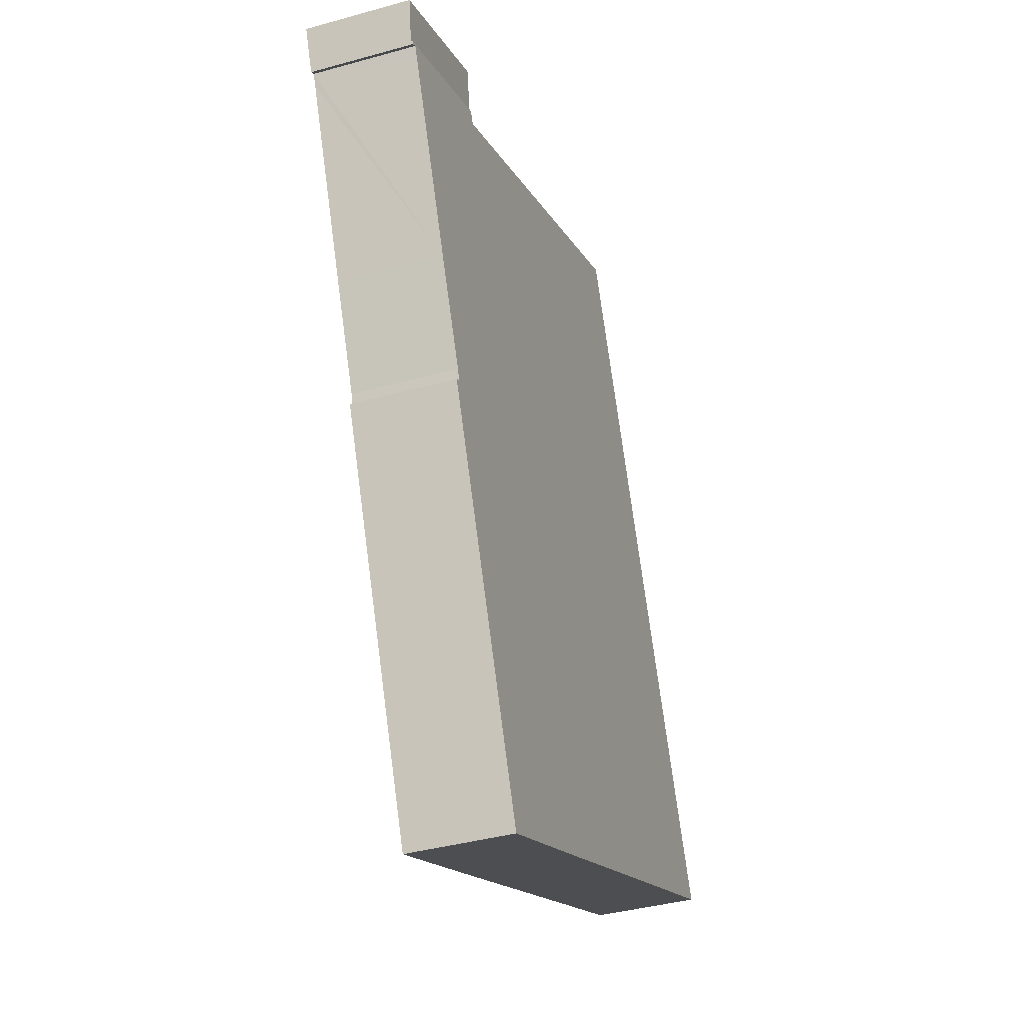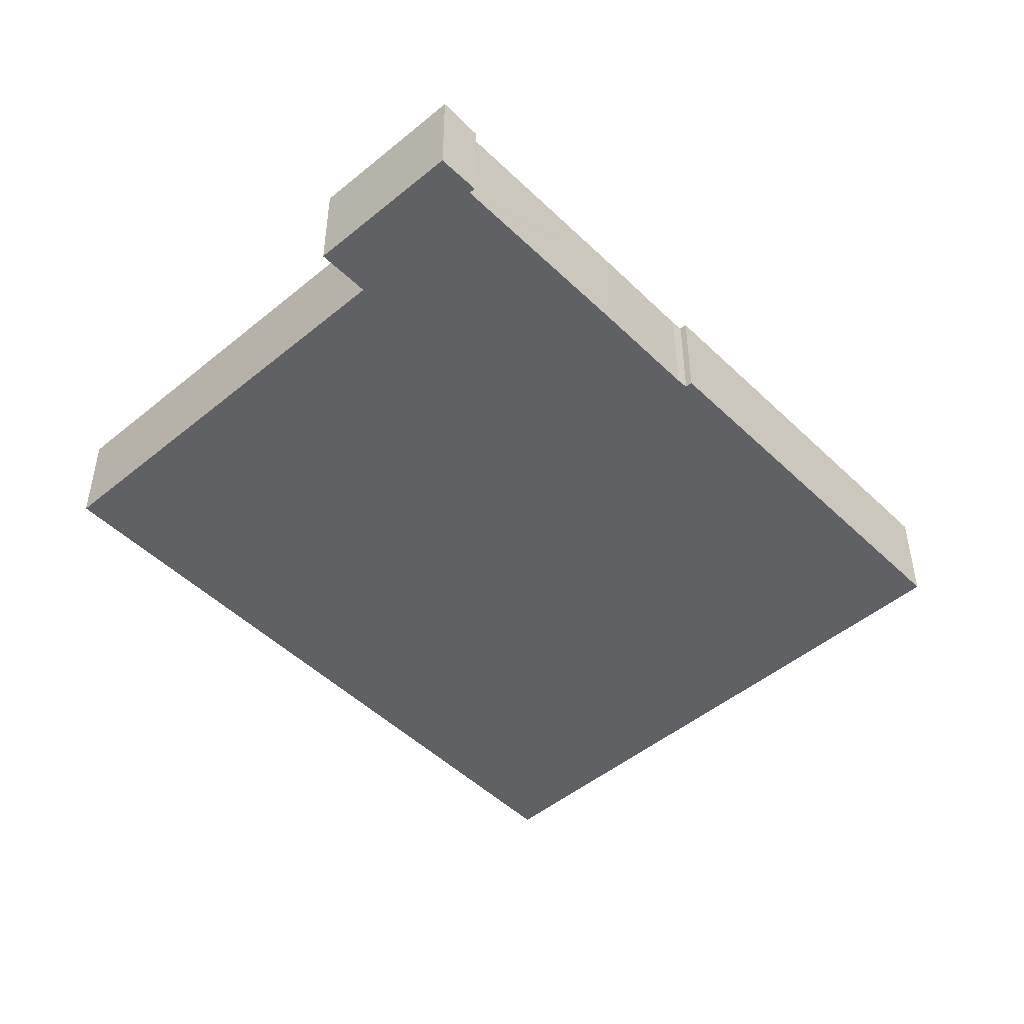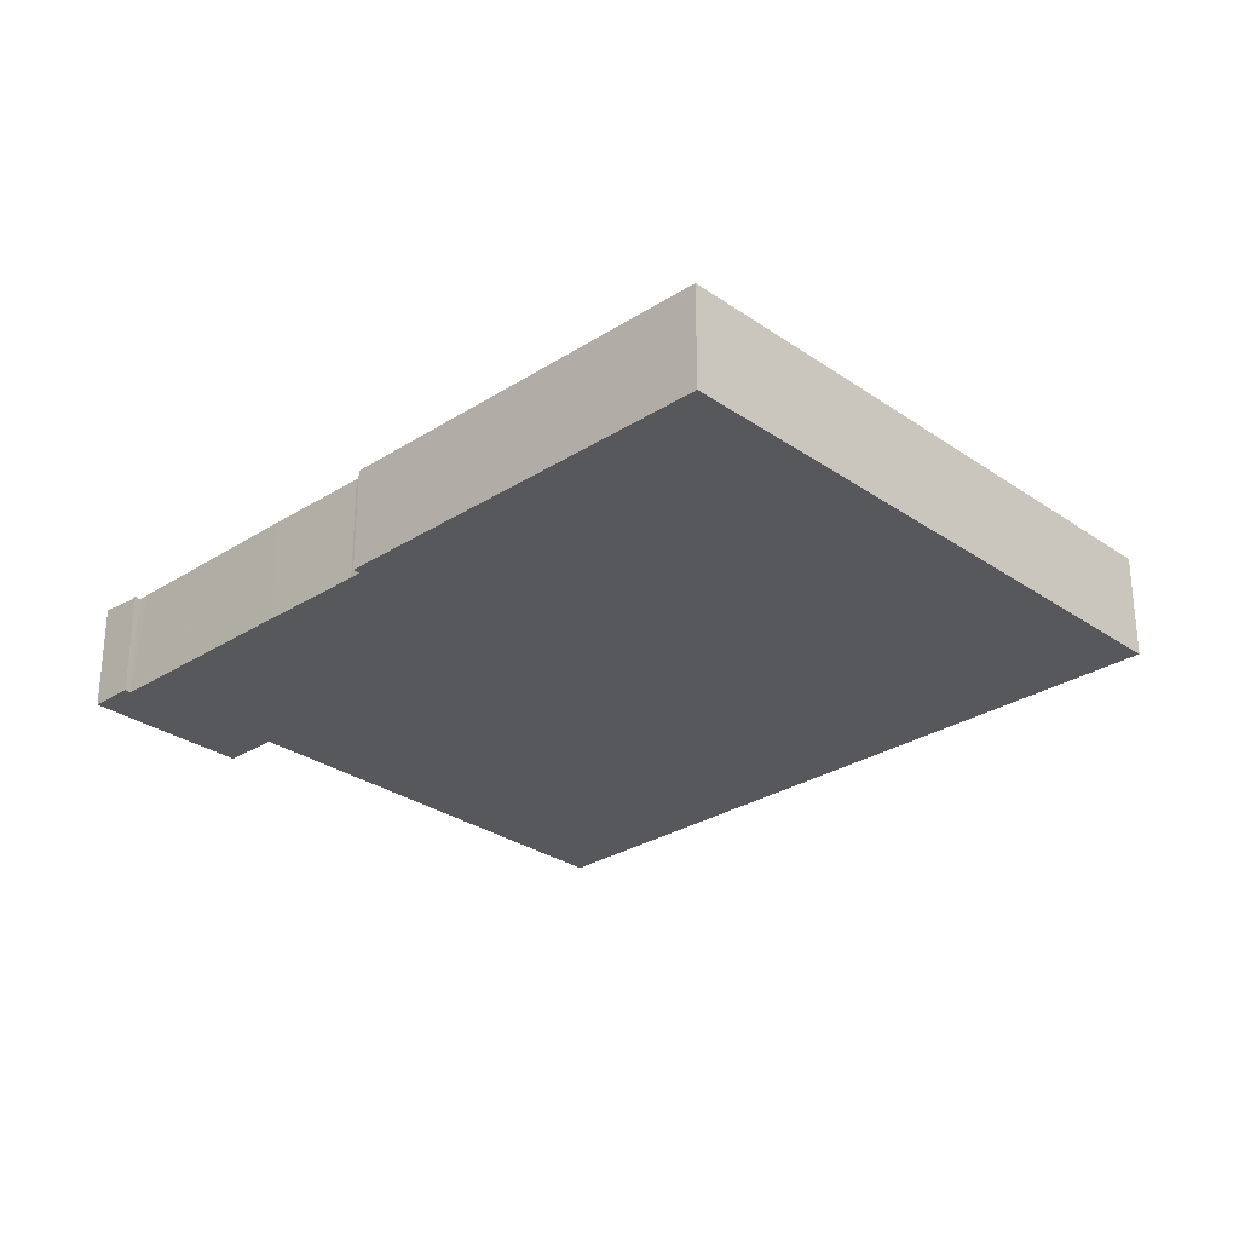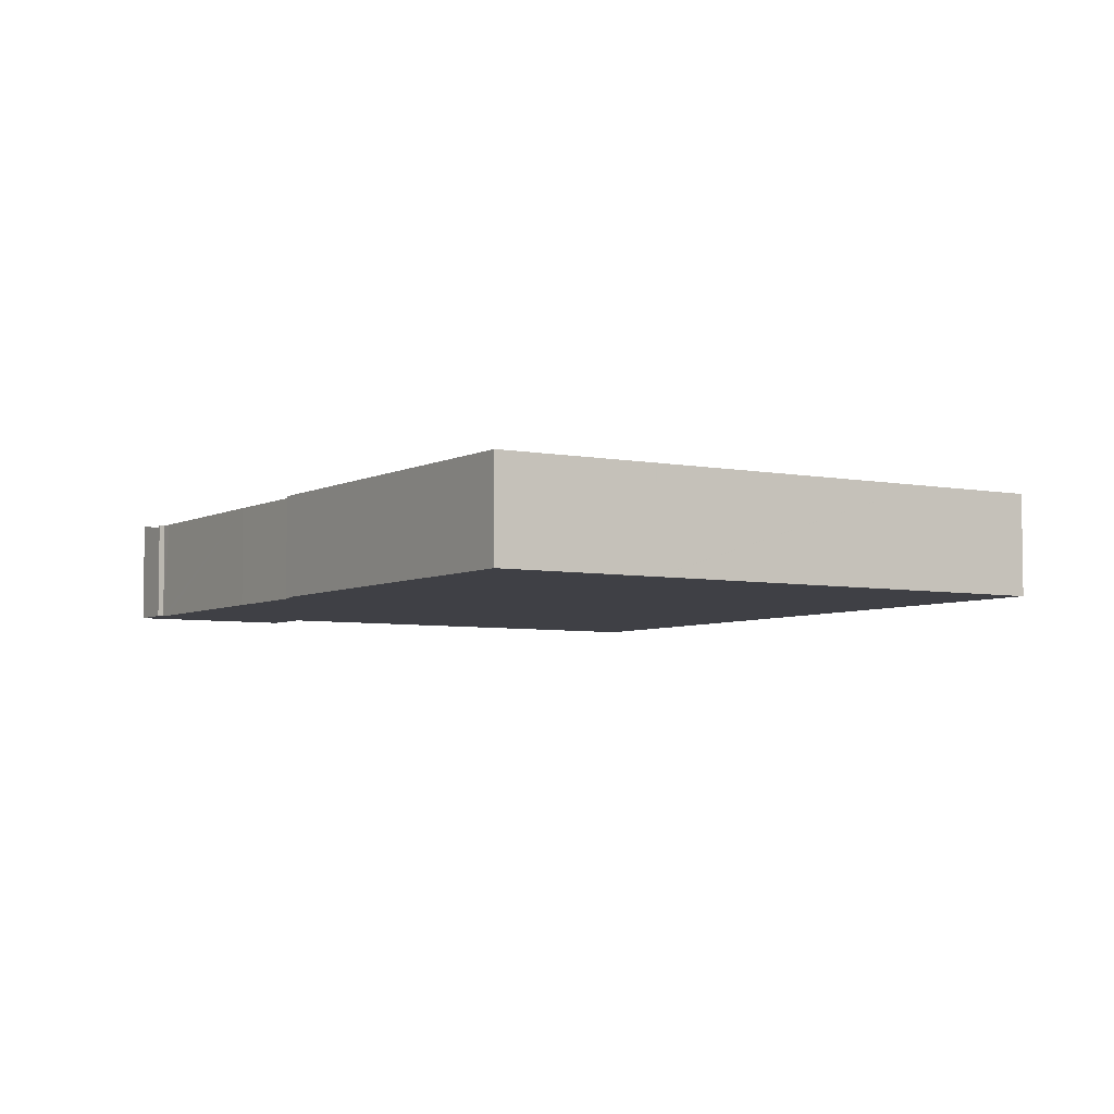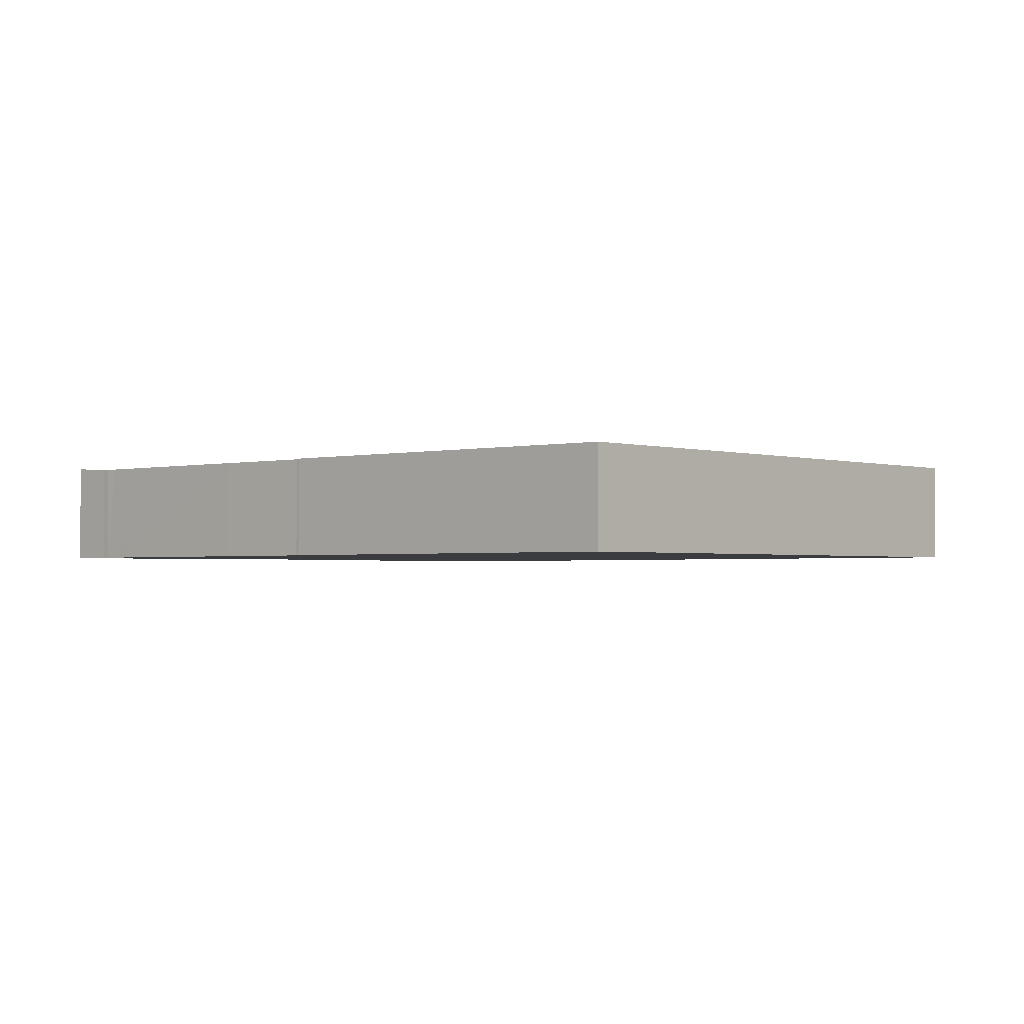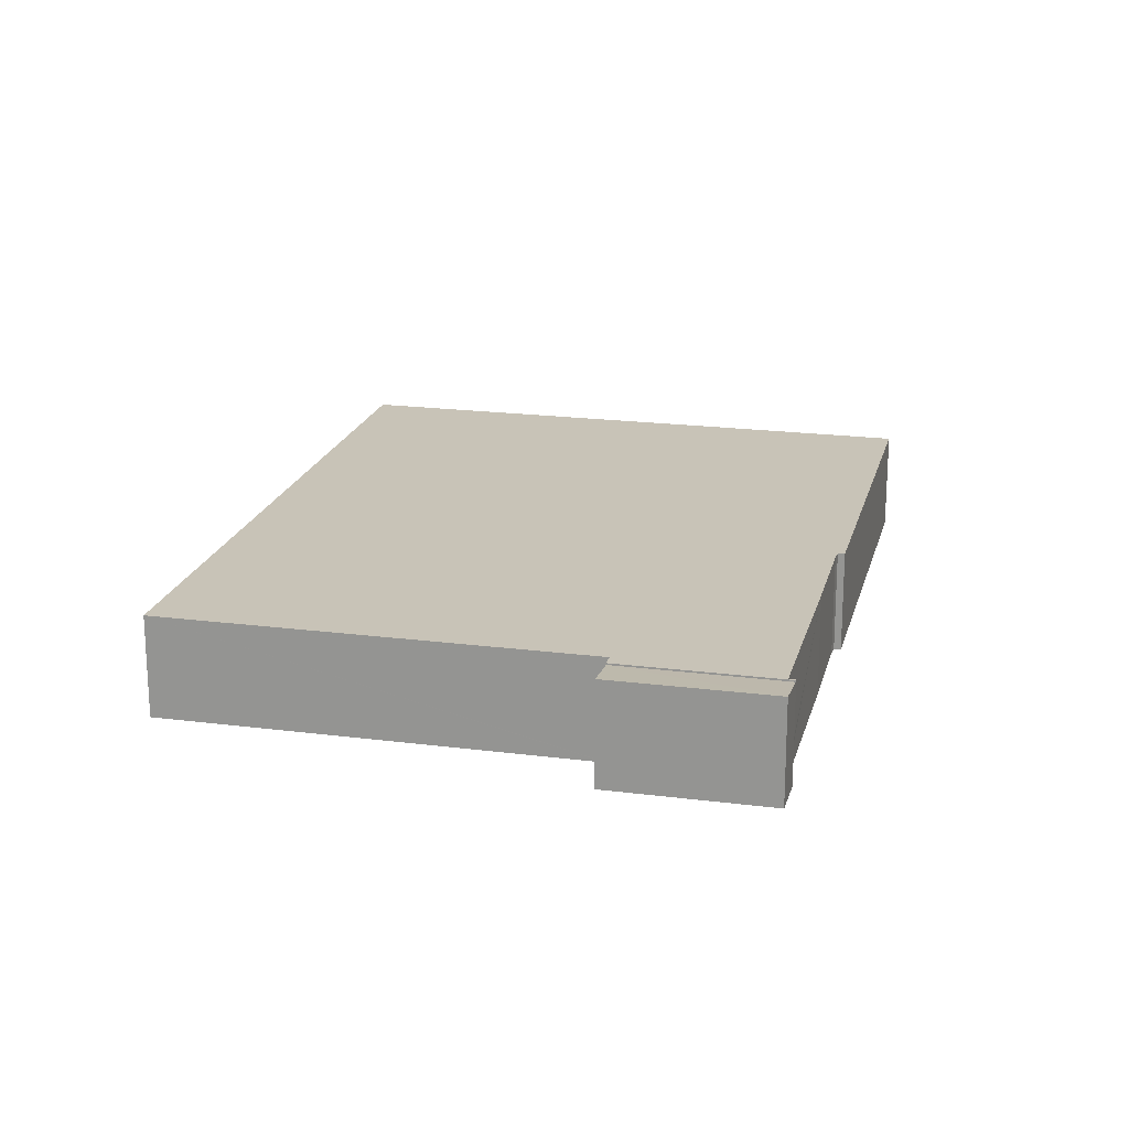
<metadata>
{"format":"obj","ext":"obj","renderer":"f3d","projection":"perspective","resolution":1024,"background":"white","views":[{"elev":-38.4,"azim":109.5,"up":"+Z"},{"elev":-48.1,"azim":65.6,"up":"+Y"},{"elev":-28.7,"azim":156.6,"up":"+Y"},{"elev":-5.2,"azim":170.5,"up":"+Y"},{"elev":-1.9,"azim":154.2,"up":"+Y"},{"elev":19.8,"azim":36.3,"up":"+Y"}]}
</metadata>
<code>
v  44.98 6.501 33.25
v  55.99 6.748 31.61
v  54.96 6.502 29.07
v  46.05 6.749 35.8
v  46.05 -2.192e-15 35.8
v  44.98 -2.036e-15 33.25
v  55.99 -1.935e-15 31.61
v  54.96 -1.78e-15 29.07
v  36.43 6.612 -15.26
v  46.2 6.612 9.249
v  46.62 6.612 9.062
v  44.98 6.612 33.25
v  44.63 6.612 32.42
v  44.51 6.612 32.48
v  18.37 6.612 43.47
v  31.22 6.612 -13.09
v  26.37 6.612 -11.07
v  26.32 6.612 -11.05
v  7.826 6.612 -3.28
v  16.82 6.612 39.8
v  5.211 6.612 12.33
v  0 6.612 4.049e-16
v  54.96 6.612 29.07
v  54.52 6.612 29.11
v  54.88 6.612 28.87
v  54.19 6.612 28.36
v  49.23 6.612 16.48
v  47.46 6.612 12.33
v  46.45 6.612 9.974
v  44.63 -1.985e-15 32.42
v  0 0 0
v  5.211 -7.55e-16 12.33
v  16.82 -2.437e-15 39.8
v  18.37 -2.662e-15 43.47
v  46.2 -5.663e-16 9.249
v  46.62 -5.549e-16 9.062
v  44.51 -1.989e-15 32.48
v  54.88 -1.768e-15 28.87
v  54.52 -1.782e-15 29.11
v  36.43 9.345e-16 -15.26
v  31.22 8.015e-16 -13.09
v  26.37 6.777e-16 -11.07
v  26.32 6.765e-16 -11.05
v  7.826 2.008e-16 -3.28
v  54.19 -1.737e-15 28.36
v  49.23 -1.009e-15 16.48
v  47.46 -7.55e-16 12.33
v  46.45 -6.107e-16 9.974
g defaultobject
f 1 2 3
f 2 1 4
f 1 5 4
f 5 1 6
f 5 2 4
f 2 5 7
f 7 3 2
f 3 7 8
f 8 1 3
f 1 8 6
f 8 5 6
f 5 8 7
f 9 10 11
f 10 9 12
f 12 9 13
f 13 9 14
f 14 9 15
f 15 9 16
f 15 16 17
f 15 17 18
f 15 18 19
f 15 19 20
f 20 19 21
f 21 19 22
f 23 24 12
f 24 23 25
f 12 24 26
f 12 26 27
f 12 27 28
f 12 28 29
f 12 29 10
f 30 12 13
f 12 30 6
f 31 21 22
f 21 31 32
f 21 32 20
f 20 32 33
f 20 33 15
f 15 33 34
f 6 23 12
f 23 6 8
f 35 11 10
f 11 35 36
f 14 30 13
f 30 14 15
f 30 15 37
f 37 15 34
f 8 25 23
f 25 8 38
f 35 10 29
f 38 24 25
f 24 38 39
f 40 16 9
f 16 40 41
f 16 41 17
f 17 41 42
f 17 42 18
f 18 42 19
f 19 42 43
f 19 43 44
f 19 44 22
f 22 44 31
f 39 26 24
f 26 39 27
f 27 39 45
f 27 45 46
f 27 46 28
f 28 46 47
f 28 47 29
f 29 47 48
f 35 29 48
f 36 9 11
f 9 36 40
f 8 39 38
f 44 32 31
f 32 44 43
f 32 43 42
f 32 42 41
f 32 41 40
f 32 40 36
f 32 36 35
f 32 35 33
f 33 35 48
f 33 48 47
f 33 47 46
f 33 46 45
f 33 45 34
f 34 45 37
f 37 45 30
f 30 45 6
f 6 45 39
f 6 39 8

</code>
